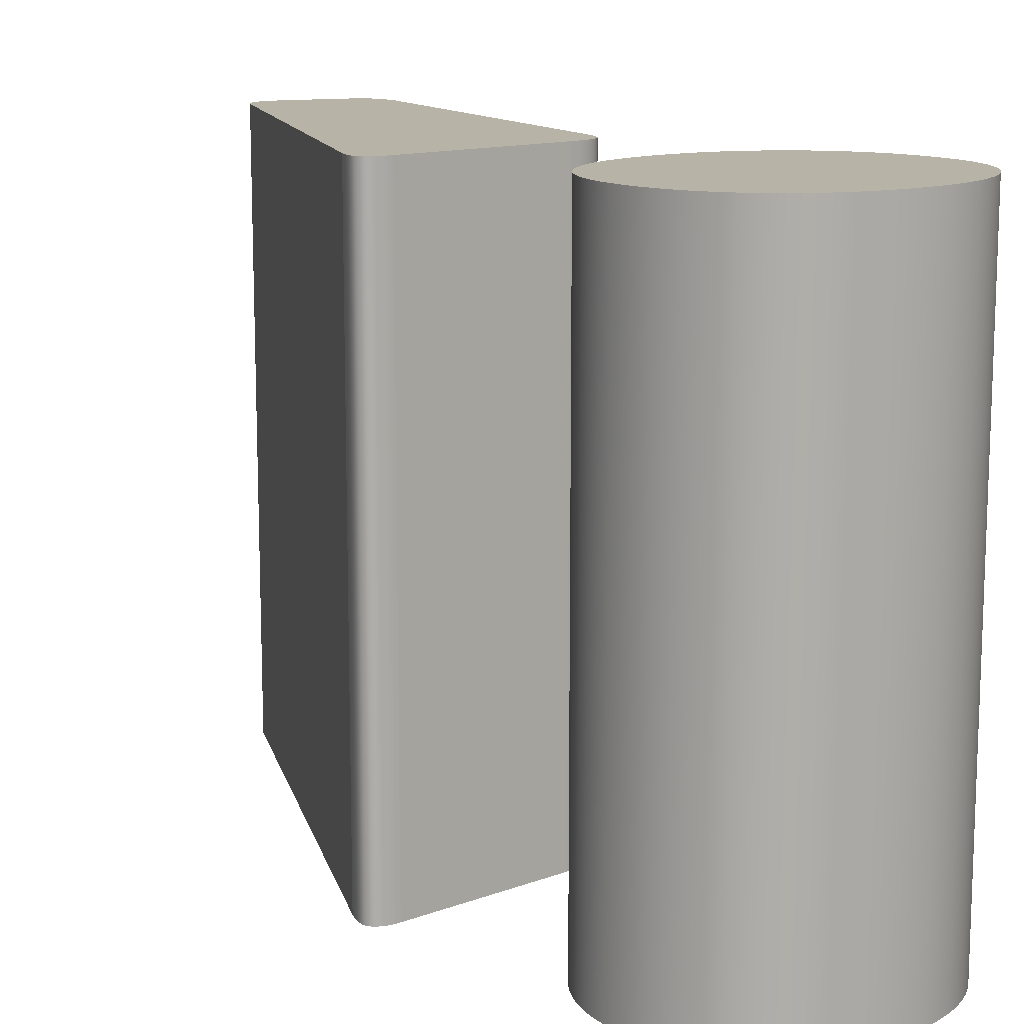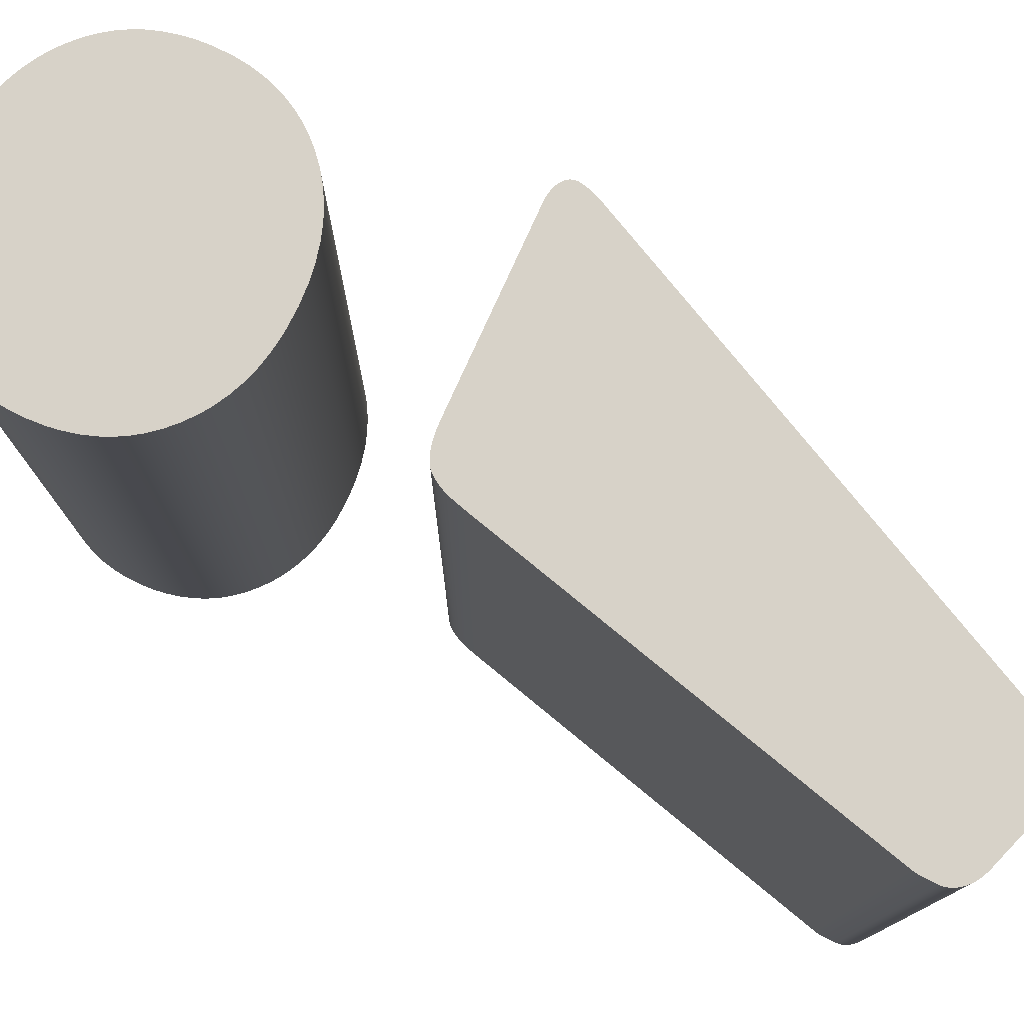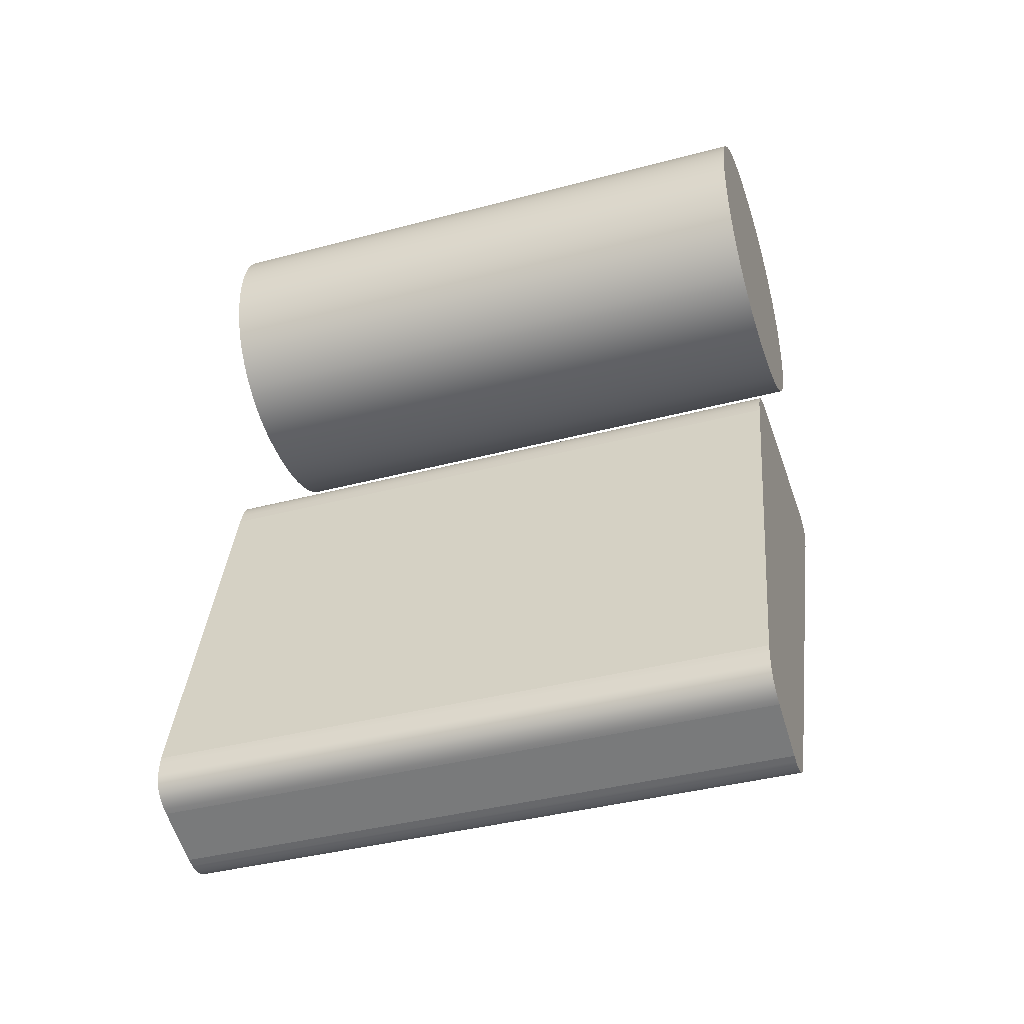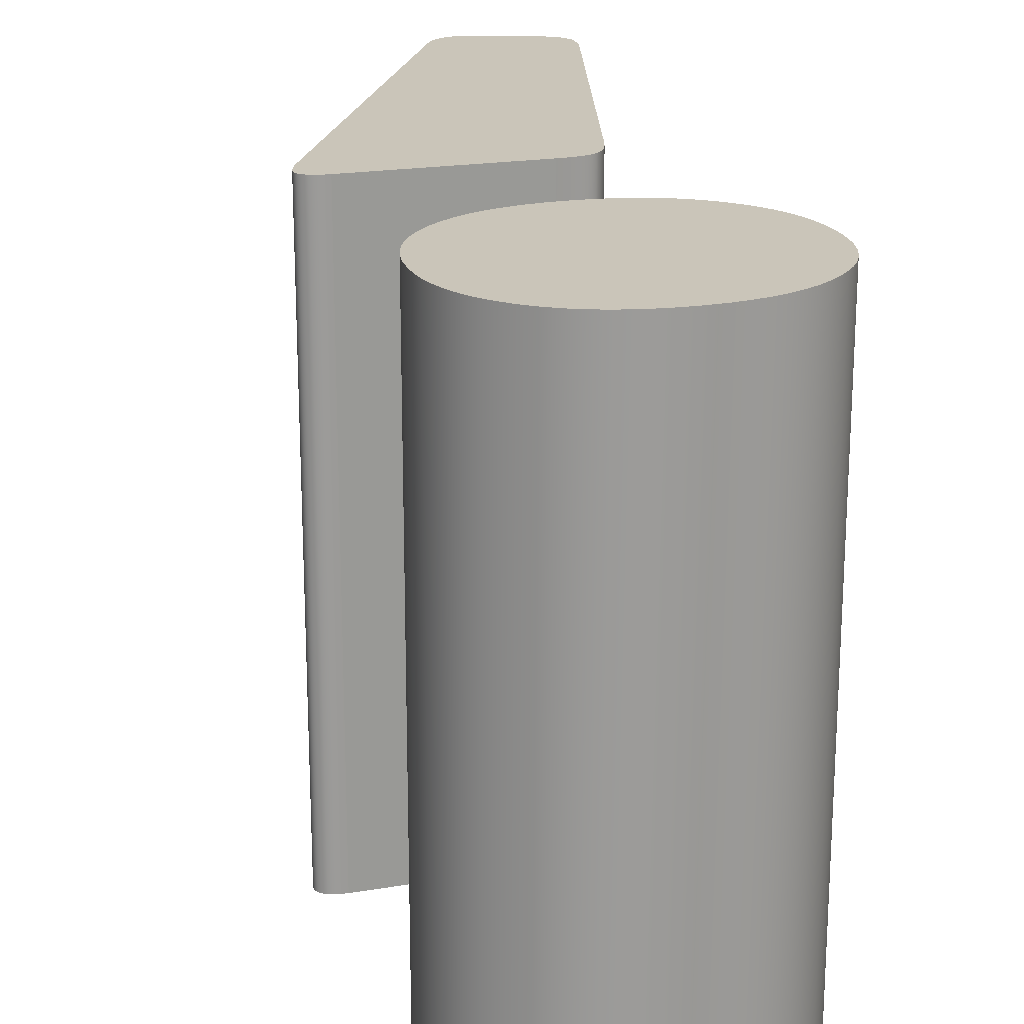
<metadata>
{"format":"obj","ext":"obj","renderer":"f3d","projection":"perspective","resolution":1024,"background":"white","views":[{"elev":12.9,"azim":139.6,"up":"+Z"},{"elev":77.3,"azim":-65.8,"up":"+Z"},{"elev":-40.1,"azim":-72.0,"up":"+Y"},{"elev":20.7,"azim":163.2,"up":"+Z"}]}
</metadata>
<code>
v -0.01416 0.1689 0
v 0.1021 0.1689 0
v 0.1053 0.1688 0
v 0.1081 0.1684 0
v 0.11 0.168 0
v 0.1117 0.1674 0
v 0.1131 0.1668 0
v 0.1137 0.1665 0
v 0.1145 0.166 0
v 0.1155 0.1653 0
v 0.1163 0.1646 0
v 0.117 0.1639 0
v 0.1176 0.1632 0
v 0.1181 0.1624 0
v 0.1184 0.1618 0
v 0.1187 0.1611 0
v 0.1189 0.1604 0
v 0.1191 0.1595 0
v 0.1191 0.159 0
v 0.1191 0.1582 0
v 0.1191 0.1572 0
v 0.1189 0.1558 0
v 0.1185 0.1541 0
v 0.1179 0.1521 0
v 0.1165 0.1483 0
v 0.1147 0.144 0
v -0.03125 -0.1421 0
v -0.03273 -0.1451 0
v -0.03427 -0.1476 0
v -0.036 -0.1498 0
v -0.03769 -0.1517 0
v -0.0393 -0.1532 0
v -0.04102 -0.1545 0
v -0.04308 -0.1559 0
v -0.04496 -0.1569 0
v -0.04689 -0.1577 0
v -0.04887 -0.1584 0
v -0.05092 -0.1588 0
v -0.05302 -0.1591 0
v -0.05518 -0.1592 0
v -0.05624 -0.1591 0
v -0.05788 -0.1589 0
v -0.05981 -0.1584 0
v -0.06494 -0.1572 0
v -0.1021 -0.144 0
v -0.1055 -0.1426 0
v -0.1083 -0.1412 0
v -0.1106 -0.1397 0
v -0.1124 -0.1383 0
v -0.1136 -0.1372 0
v -0.1147 -0.136 0
v -0.116 -0.1343 0
v -0.117 -0.1328 0
v -0.1178 -0.1313 0
v -0.1183 -0.13 0
v -0.1187 -0.1287 0
v -0.119 -0.1273 0
v -0.1191 -0.1262 0
v -0.1191 -0.125 0
v -0.1189 -0.1169 0
v -0.1186 -0.1143 0
v -0.1182 -0.1118 0
v -0.04883 0.1421 0
v -0.04656 0.1494 0
v -0.04466 0.154 0
v -0.04283 0.1575 0
v -0.04136 0.1597 0
v -0.04008 0.1613 0
v -0.03874 0.1627 0
v -0.03819 0.1632 0
v -0.03735 0.1638 0
v -0.03585 0.1648 0
v -0.03416 0.1657 0
v -0.0319 0.1666 0
v -0.02893 0.1674 0
v -0.0251 0.1682 0
v -0.02024 0.1687 0
v 0.007812 0.437 0
v 0.02204 0.4364 0
v 0.03375 0.4347 0
v 0.04475 0.4321 0
v 0.05363 0.4291 0
v 0.06199 0.4254 0
v 0.06984 0.4209 0
v 0.07599 0.4166 0
v 0.08179 0.4119 0
v 0.08812 0.4056 0
v 0.09365 0.3989 0
v 0.09763 0.393 0
v 0.1011 0.3868 0
v 0.1039 0.3802 0
v 0.1066 0.372 0
v 0.1085 0.3633 0
v 0.1095 0.3557 0
v 0.1099 0.3462 0
v 0.1093 0.3349 0
v 0.108 0.3257 0
v 0.1058 0.3169 0
v 0.1028 0.3086 0
v 0.09976 0.302 0
v 0.09611 0.2957 0
v 0.0919 0.2898 0
v 0.08712 0.2841 0
v 0.08179 0.2788 0
v 0.07479 0.273 0
v 0.06728 0.2679 0
v 0.05926 0.2635 0
v 0.05073 0.2599 0
v 0.04168 0.2571 0
v 0.03047 0.2547 0
v 0.02031 0.2534 0
v 0.007812 0.2529 0
v -0.006131 0.2536 0
v -0.01762 0.2553 0
v -0.02695 0.2575 0
v -0.03579 0.2605 0
v -0.04415 0.2642 0
v -0.05202 0.2687 0
v -0.0582 0.273 0
v -0.06519 0.2788 0
v -0.07152 0.2852 0
v -0.07705 0.2921 0
v -0.08103 0.2982 0
v -0.08446 0.3046 0
v -0.08732 0.3113 0
v -0.09002 0.3198 0
v -0.0919 0.3287 0
v -0.09286 0.3365 0
v -0.09326 0.3462 0
v -0.09286 0.3556 0
v -0.09165 0.3646 0
v -0.08962 0.3731 0
v -0.08679 0.3813 0
v -0.08382 0.3877 0
v -0.08028 0.3939 0
v -0.07618 0.3997 0
v -0.07152 0.4053 0
v -0.06519 0.4116 0
v -0.0582 0.4173 0
v -0.05074 0.4223 0
v -0.04279 0.4266 0
v -0.03435 0.4301 0
v -0.02543 0.4329 0
v -0.01441 0.4353 0
v -0.004435 0.4365 0
v -0.01416 0.1689 -0.4
v 0.1021 0.1689 -0.4
v 0.1053 0.1688 -0.4
v 0.1081 0.1684 -0.4
v 0.11 0.168 -0.4
v 0.1117 0.1674 -0.4
v 0.1131 0.1668 -0.4
v 0.1137 0.1665 -0.4
v 0.1145 0.166 -0.4
v 0.1155 0.1653 -0.4
v 0.1163 0.1646 -0.4
v 0.117 0.1639 -0.4
v 0.1176 0.1632 -0.4
v 0.1181 0.1624 -0.4
v 0.1184 0.1618 -0.4
v 0.1187 0.1611 -0.4
v 0.1189 0.1604 -0.4
v 0.1191 0.1595 -0.4
v 0.1191 0.159 -0.4
v 0.1191 0.1582 -0.4
v 0.1191 0.1572 -0.4
v 0.1189 0.1558 -0.4
v 0.1185 0.1541 -0.4
v 0.1179 0.1521 -0.4
v 0.1165 0.1483 -0.4
v 0.1147 0.144 -0.4
v -0.03125 -0.1421 -0.4
v -0.03273 -0.1451 -0.4
v -0.03427 -0.1476 -0.4
v -0.036 -0.1498 -0.4
v -0.03769 -0.1517 -0.4
v -0.0393 -0.1532 -0.4
v -0.04102 -0.1545 -0.4
v -0.04308 -0.1559 -0.4
v -0.04496 -0.1569 -0.4
v -0.04689 -0.1577 -0.4
v -0.04887 -0.1584 -0.4
v -0.05092 -0.1588 -0.4
v -0.05302 -0.1591 -0.4
v -0.05518 -0.1592 -0.4
v -0.05624 -0.1591 -0.4
v -0.05788 -0.1589 -0.4
v -0.05981 -0.1584 -0.4
v -0.06494 -0.1572 -0.4
v -0.1021 -0.144 -0.4
v -0.1055 -0.1426 -0.4
v -0.1083 -0.1412 -0.4
v -0.1106 -0.1397 -0.4
v -0.1124 -0.1383 -0.4
v -0.1136 -0.1372 -0.4
v -0.1147 -0.136 -0.4
v -0.116 -0.1343 -0.4
v -0.117 -0.1328 -0.4
v -0.1178 -0.1313 -0.4
v -0.1183 -0.13 -0.4
v -0.1187 -0.1287 -0.4
v -0.119 -0.1273 -0.4
v -0.1191 -0.1262 -0.4
v -0.1191 -0.125 -0.4
v -0.1189 -0.1169 -0.4
v -0.1186 -0.1143 -0.4
v -0.1182 -0.1118 -0.4
v -0.04883 0.1421 -0.4
v -0.04656 0.1494 -0.4
v -0.04466 0.154 -0.4
v -0.04283 0.1575 -0.4
v -0.04136 0.1597 -0.4
v -0.04008 0.1613 -0.4
v -0.03874 0.1627 -0.4
v -0.03819 0.1632 -0.4
v -0.03735 0.1638 -0.4
v -0.03585 0.1648 -0.4
v -0.03416 0.1657 -0.4
v -0.0319 0.1666 -0.4
v -0.02893 0.1674 -0.4
v -0.0251 0.1682 -0.4
v -0.02024 0.1687 -0.4
v 0.007812 0.437 -0.4
v 0.02204 0.4364 -0.4
v 0.03375 0.4347 -0.4
v 0.04475 0.4321 -0.4
v 0.05363 0.4291 -0.4
v 0.06199 0.4254 -0.4
v 0.06984 0.4209 -0.4
v 0.07599 0.4166 -0.4
v 0.08179 0.4119 -0.4
v 0.08812 0.4056 -0.4
v 0.09365 0.3989 -0.4
v 0.09763 0.393 -0.4
v 0.1011 0.3868 -0.4
v 0.1039 0.3802 -0.4
v 0.1066 0.372 -0.4
v 0.1085 0.3633 -0.4
v 0.1095 0.3557 -0.4
v 0.1099 0.3462 -0.4
v 0.1093 0.3349 -0.4
v 0.108 0.3257 -0.4
v 0.1058 0.3169 -0.4
v 0.1028 0.3086 -0.4
v 0.09976 0.302 -0.4
v 0.09611 0.2957 -0.4
v 0.0919 0.2898 -0.4
v 0.08712 0.2841 -0.4
v 0.08179 0.2788 -0.4
v 0.07479 0.273 -0.4
v 0.06728 0.2679 -0.4
v 0.05926 0.2635 -0.4
v 0.05073 0.2599 -0.4
v 0.04168 0.2571 -0.4
v 0.03047 0.2547 -0.4
v 0.02031 0.2534 -0.4
v 0.007812 0.2529 -0.4
v -0.006131 0.2536 -0.4
v -0.01762 0.2553 -0.4
v -0.02695 0.2575 -0.4
v -0.03579 0.2605 -0.4
v -0.04415 0.2642 -0.4
v -0.05202 0.2687 -0.4
v -0.0582 0.273 -0.4
v -0.06519 0.2788 -0.4
v -0.07152 0.2852 -0.4
v -0.07705 0.2921 -0.4
v -0.08103 0.2982 -0.4
v -0.08446 0.3046 -0.4
v -0.08732 0.3113 -0.4
v -0.09002 0.3198 -0.4
v -0.0919 0.3287 -0.4
v -0.09286 0.3365 -0.4
v -0.09326 0.3462 -0.4
v -0.09286 0.3556 -0.4
v -0.09165 0.3646 -0.4
v -0.08962 0.3731 -0.4
v -0.08679 0.3813 -0.4
v -0.08382 0.3877 -0.4
v -0.08028 0.3939 -0.4
v -0.07618 0.3997 -0.4
v -0.07152 0.4053 -0.4
v -0.06519 0.4116 -0.4
v -0.0582 0.4173 -0.4
v -0.05074 0.4223 -0.4
v -0.04279 0.4266 -0.4
v -0.03435 0.4301 -0.4
v -0.02543 0.4329 -0.4
v -0.01441 0.4353 -0.4
v -0.004435 0.4365 -0.4
o ;
f 1 27 26
f 80 79 78
f 221 222 172
f 290 223 288
f 147 146 1
f 148 147 2
f 149 148 3
f 150 149 4
f 151 150 5
f 152 151 6
f 153 152 7
f 154 153 8
f 155 154 9
f 156 155 10
f 157 156 11
f 158 157 12
f 159 158 13
f 160 159 14
f 161 160 15
f 162 161 16
f 163 162 17
f 164 163 18
f 165 164 19
f 166 165 20
f 167 166 21
f 168 167 22
f 169 168 23
f 170 169 24
f 171 170 25
f 172 171 26
f 173 172 27
f 174 173 28
f 175 174 29
f 176 175 30
f 177 176 31
f 178 177 32
f 179 178 33
f 180 179 34
f 181 180 35
f 182 181 36
f 183 182 37
f 184 183 38
f 185 184 39
f 186 185 40
f 187 186 41
f 188 187 42
f 189 188 43
f 190 189 44
f 191 190 45
f 192 191 46
f 193 192 47
f 194 193 48
f 195 194 49
f 196 195 50
f 197 196 51
f 198 197 52
f 199 198 53
f 200 199 54
f 201 200 55
f 202 201 56
f 203 202 57
f 204 203 58
f 205 204 59
f 206 205 60
f 207 206 61
f 208 207 62
f 209 208 63
f 210 209 64
f 211 210 65
f 212 211 66
f 213 212 67
f 214 213 68
f 215 214 69
f 216 215 70
f 217 216 71
f 218 217 72
f 219 218 73
f 220 219 74
f 221 220 75
f 222 221 76
f 146 222 77
f 224 223 78
f 225 224 79
f 226 225 80
f 227 226 81
f 228 227 82
f 229 228 83
f 230 229 84
f 231 230 85
f 232 231 86
f 233 232 87
f 234 233 88
f 235 234 89
f 236 235 90
f 237 236 91
f 238 237 92
f 239 238 93
f 240 239 94
f 241 240 95
f 242 241 96
f 243 242 97
f 244 243 98
f 245 244 99
f 246 245 100
f 247 246 101
f 248 247 102
f 249 248 103
f 250 249 104
f 251 250 105
f 252 251 106
f 253 252 107
f 254 253 108
f 255 254 109
f 256 255 110
f 257 256 111
f 258 257 112
f 259 258 113
f 260 259 114
f 261 260 115
f 262 261 116
f 263 262 117
f 264 263 118
f 265 264 119
f 266 265 120
f 267 266 121
f 268 267 122
f 269 268 123
f 270 269 124
f 271 270 125
f 272 271 126
f 273 272 127
f 274 273 128
f 275 274 129
f 276 275 130
f 277 276 131
f 278 277 132
f 279 278 133
f 280 279 134
f 281 280 135
f 282 281 136
f 283 282 137
f 284 283 138
f 285 284 139
f 286 285 140
f 287 286 141
f 288 287 142
f 289 288 143
f 290 289 144
f 223 290 145
f 2 147 1
f 3 148 2
f 4 149 3
f 5 150 4
f 6 151 5
f 7 152 6
f 8 153 7
f 9 154 8
f 10 155 9
f 11 156 10
f 12 157 11
f 13 158 12
f 14 159 13
f 15 160 14
f 16 161 15
f 17 162 16
f 18 163 17
f 19 164 18
f 20 165 19
f 21 166 20
f 22 167 21
f 23 168 22
f 24 169 23
f 25 170 24
f 26 171 25
f 27 172 26
f 28 173 27
f 29 174 28
f 30 175 29
f 31 176 30
f 32 177 31
f 33 178 32
f 34 179 33
f 35 180 34
f 36 181 35
f 37 182 36
f 38 183 37
f 39 184 38
f 40 185 39
f 41 186 40
f 42 187 41
f 43 188 42
f 44 189 43
f 45 190 44
f 46 191 45
f 47 192 46
f 48 193 47
f 49 194 48
f 50 195 49
f 51 196 50
f 52 197 51
f 53 198 52
f 54 199 53
f 55 200 54
f 56 201 55
f 57 202 56
f 58 203 57
f 59 204 58
f 60 205 59
f 61 206 60
f 62 207 61
f 63 208 62
f 64 209 63
f 65 210 64
f 66 211 65
f 67 212 66
f 68 213 67
f 69 214 68
f 70 215 69
f 71 216 70
f 72 217 71
f 73 218 72
f 74 219 73
f 75 220 74
f 76 221 75
f 77 222 76
f 1 146 77
f 79 224 78
f 80 225 79
f 81 226 80
f 82 227 81
f 83 228 82
f 84 229 83
f 85 230 84
f 86 231 85
f 87 232 86
f 88 233 87
f 89 234 88
f 90 235 89
f 91 236 90
f 92 237 91
f 93 238 92
f 94 239 93
f 95 240 94
f 96 241 95
f 97 242 96
f 98 243 97
f 99 244 98
f 100 245 99
f 101 246 100
f 102 247 101
f 103 248 102
f 104 249 103
f 105 250 104
f 106 251 105
f 107 252 106
f 108 253 107
f 109 254 108
f 110 255 109
f 111 256 110
f 112 257 111
f 113 258 112
f 114 259 113
f 115 260 114
f 116 261 115
f 117 262 116
f 118 263 117
f 119 264 118
f 120 265 119
f 121 266 120
f 122 267 121
f 123 268 122
f 124 269 123
f 125 270 124
f 126 271 125
f 127 272 126
f 128 273 127
f 129 274 128
f 130 275 129
f 131 276 130
f 132 277 131
f 133 278 132
f 134 279 133
f 135 280 134
f 136 281 135
f 137 282 136
f 138 283 137
f 139 284 138
f 140 285 139
f 141 286 140
f 142 287 141
f 143 288 142
f 144 289 143
f 145 290 144
f 78 223 145
f 2 26 25
f 4 3 25
f 5 4 24
f 23 6 5
f 7 6 23
f 9 8 7
f 9 22 21
f 10 14 13
f 13 12 11
f 15 14 17
f 10 18 17
f 19 18 10
f 10 21 20
f 60 28 27
f 59 29 28
f 30 29 59
f 31 30 59
f 32 31 59
f 33 32 59
f 34 33 59
f 35 34 59
f 36 35 59
f 37 36 59
f 38 37 59
f 59 58 39
f 41 40 39
f 39 43 42
f 39 44 43
f 44 39 58
f 45 48 47
f 45 50 49
f 45 52 51
f 45 54 53
f 55 54 45
f 56 55 45
f 57 56 45
f 58 57 45
f 27 62 61
f 27 63 62
f 27 64 63
f 27 65 64
f 65 68 67
f 65 71 69
f 71 70 69
f 65 73 72
f 27 74 73
f 27 75 74
f 27 76 75
f 27 77 76
f 27 1 77
f 22 9 7
f 27 73 65
f 80 84 82
f 84 83 82
f 84 87 86
f 89 88 87
f 89 92 91
f 92 95 94
f 95 99 97
f 99 98 97
f 101 100 99
f 101 99 103
f 105 104 103
f 105 103 107
f 109 108 107
f 109 107 111
f 113 112 111
f 113 117 115
f 117 116 115
f 117 120 119
f 120 117 122
f 124 123 122
f 124 122 126
f 126 129 128
f 129 133 131
f 133 132 131
f 135 134 133
f 135 133 137
f 139 138 137
f 139 137 141
f 143 142 141
f 143 78 145
f 113 78 143
f 95 84 80
f 129 141 137
f 111 107 80
f 87 84 92
f 129 126 143
f 122 117 143
f 103 99 80
f 78 113 111
f 92 84 95
f 220 221 172
f 219 220 172
f 218 219 172
f 217 218 172
f 210 216 217
f 214 215 216
f 214 216 210
f 212 213 210
f 209 210 172
f 208 209 172
f 207 208 172
f 206 207 172
f 172 173 205
f 173 174 204
f 184 203 204
f 190 202 203
f 190 201 202
f 190 200 201
f 190 199 200
f 198 199 190
f 196 197 190
f 194 195 190
f 192 193 190
f 203 184 189
f 188 189 184
f 184 185 187
f 186 187 185
f 204 182 183
f 204 181 182
f 204 180 181
f 204 179 180
f 204 178 179
f 204 177 178
f 204 176 177
f 204 175 176
f 204 174 175
f 171 172 146
f 170 171 147
f 170 148 149
f 169 149 150
f 168 151 152
f 166 167 154
f 166 162 163
f 163 164 165
f 166 159 161
f 159 160 161
f 166 157 158
f 166 155 156
f 152 153 154
f 150 151 168
f 222 146 172
f 152 154 167
f 210 217 172
f 286 287 288
f 286 282 284
f 282 283 284
f 282 278 280
f 278 279 280
f 276 277 278
f 276 278 274
f 273 274 271
f 271 267 269
f 267 268 269
f 267 262 265
f 264 265 262
f 260 261 262
f 260 262 258
f 256 257 258
f 256 252 254
f 252 253 254
f 252 248 250
f 248 249 250
f 248 244 246
f 244 245 246
f 242 243 244
f 242 244 240
f 239 240 237
f 236 237 234
f 232 233 234
f 231 232 229
f 227 228 229
f 227 229 225
f 223 224 225
f 288 223 258
f 225 229 240
f 282 286 274
f 225 252 256
f 237 229 232
f 288 271 274
f 288 262 267
f 225 244 248
f 256 258 223
f 237 240 229
f 3 2 25
f 24 4 25
f 23 5 24
f 22 7 23
f 10 9 21
f 11 10 13
f 16 15 17
f 14 10 17
f 19 10 20
f 61 60 27
f 60 59 28
f 38 59 39
f 42 41 39
f 45 44 58
f 46 45 47
f 48 45 49
f 50 45 51
f 52 45 53
f 66 65 67
f 68 65 69
f 71 65 72
f 81 80 82
f 85 84 86
f 90 89 91
f 93 92 94
f 96 95 97
f 102 101 103
f 106 105 107
f 110 109 111
f 114 113 115
f 118 117 119
f 121 120 122
f 125 124 126
f 127 126 128
f 130 129 131
f 136 135 137
f 140 139 141
f 144 143 145
f 117 113 143
f 99 95 80
f 133 129 137
f 78 111 80
f 89 87 92
f 141 129 143
f 126 122 143
f 107 103 80
f 213 214 210
f 211 212 210
f 206 172 205
f 205 173 204
f 183 184 204
f 197 198 190
f 195 196 190
f 193 194 190
f 191 192 190
f 190 203 189
f 188 184 187
f 147 171 146
f 148 170 147
f 169 170 149
f 168 169 150
f 167 168 152
f 155 166 154
f 165 166 163
f 162 166 161
f 159 166 158
f 157 166 156
f 285 286 284
f 281 282 280
f 275 276 274
f 272 273 271
f 270 271 269
f 266 267 265
f 263 264 262
f 259 260 258
f 255 256 254
f 251 252 250
f 247 248 246
f 241 242 240
f 238 239 237
f 235 236 234
f 230 231 229
f 226 227 225
f 262 288 258
f 244 225 240
f 278 282 274
f 223 225 256
f 234 237 232
f 286 288 274
f 271 288 267
f 252 225 248
f 2 1 26
f 289 290 288

</code>
